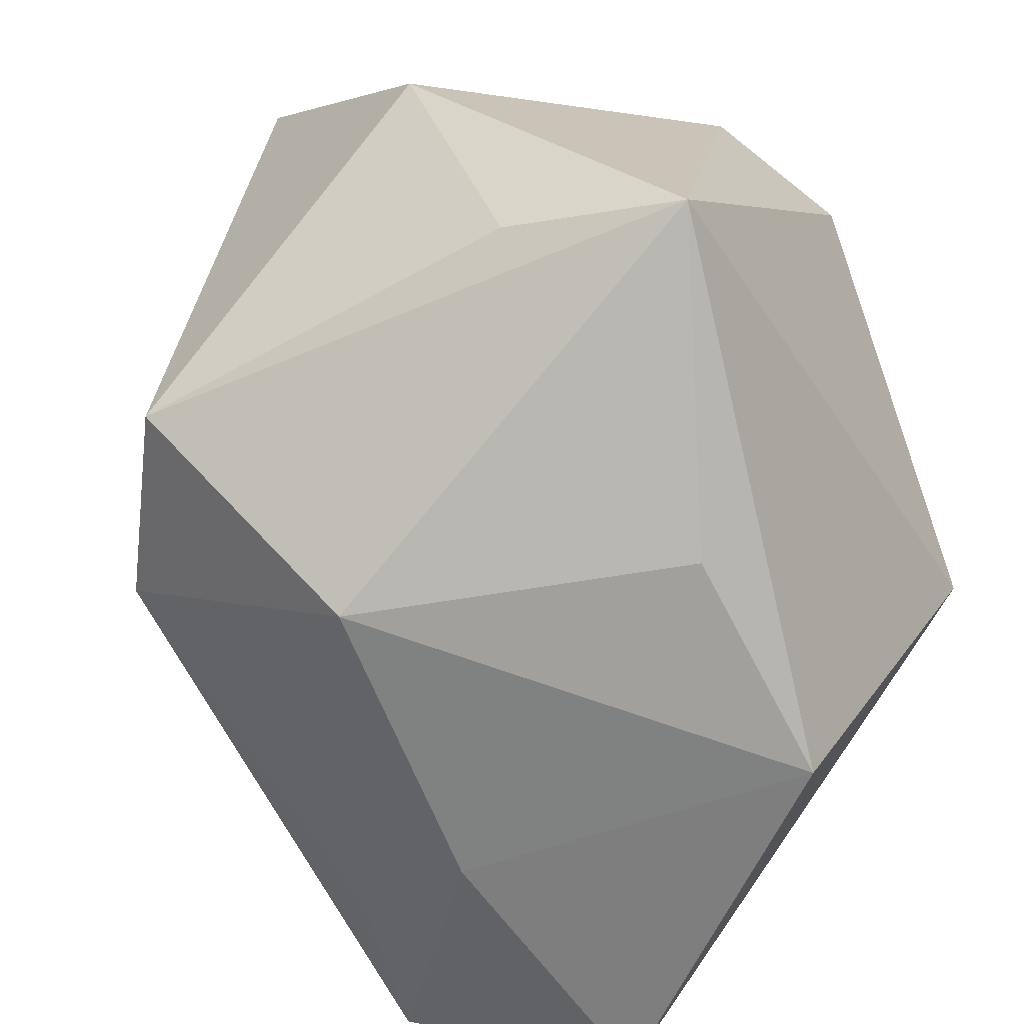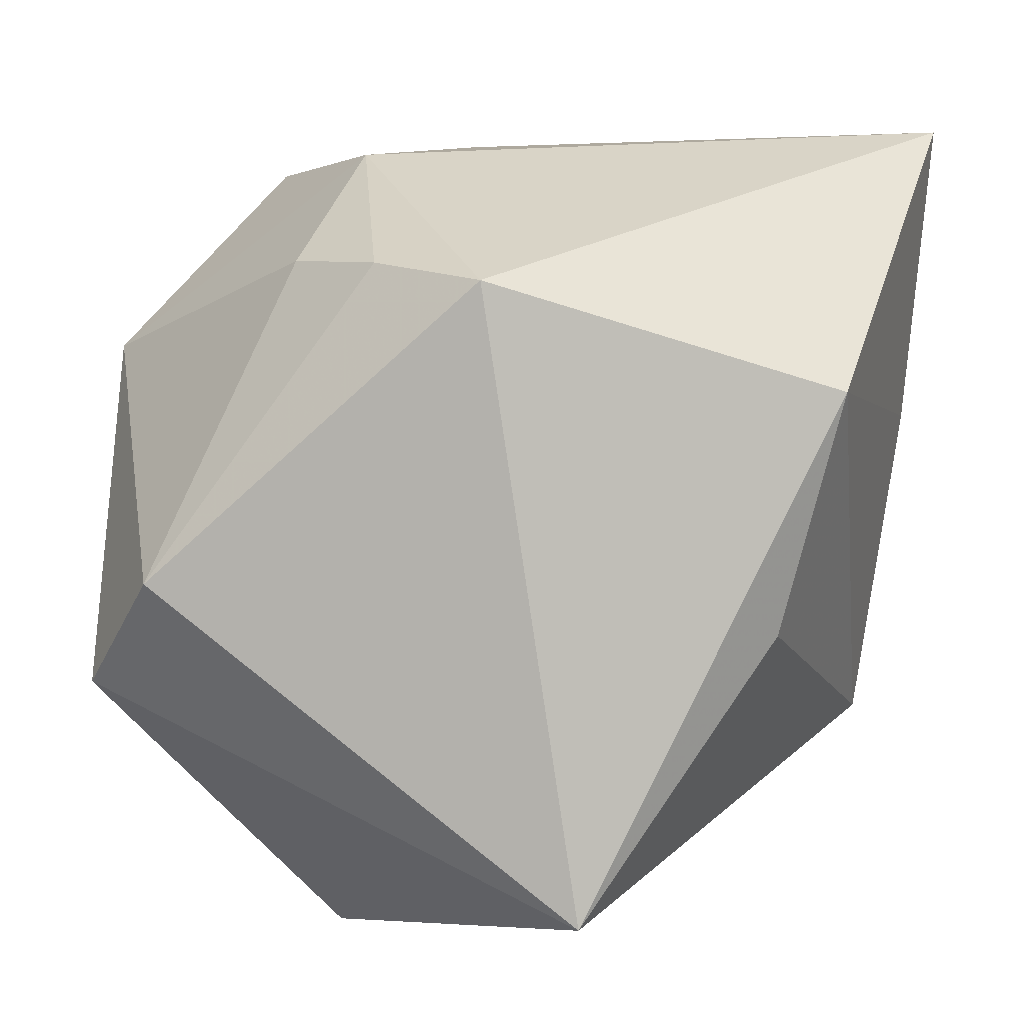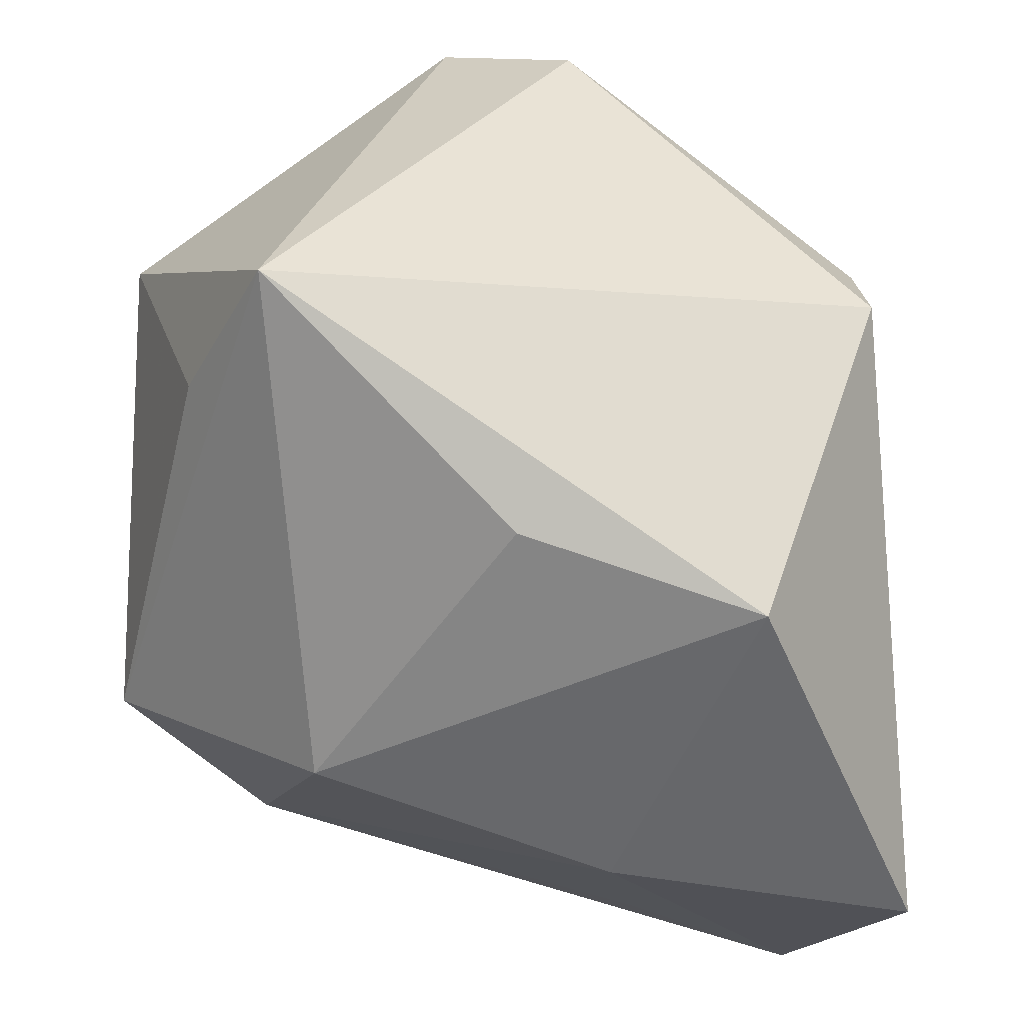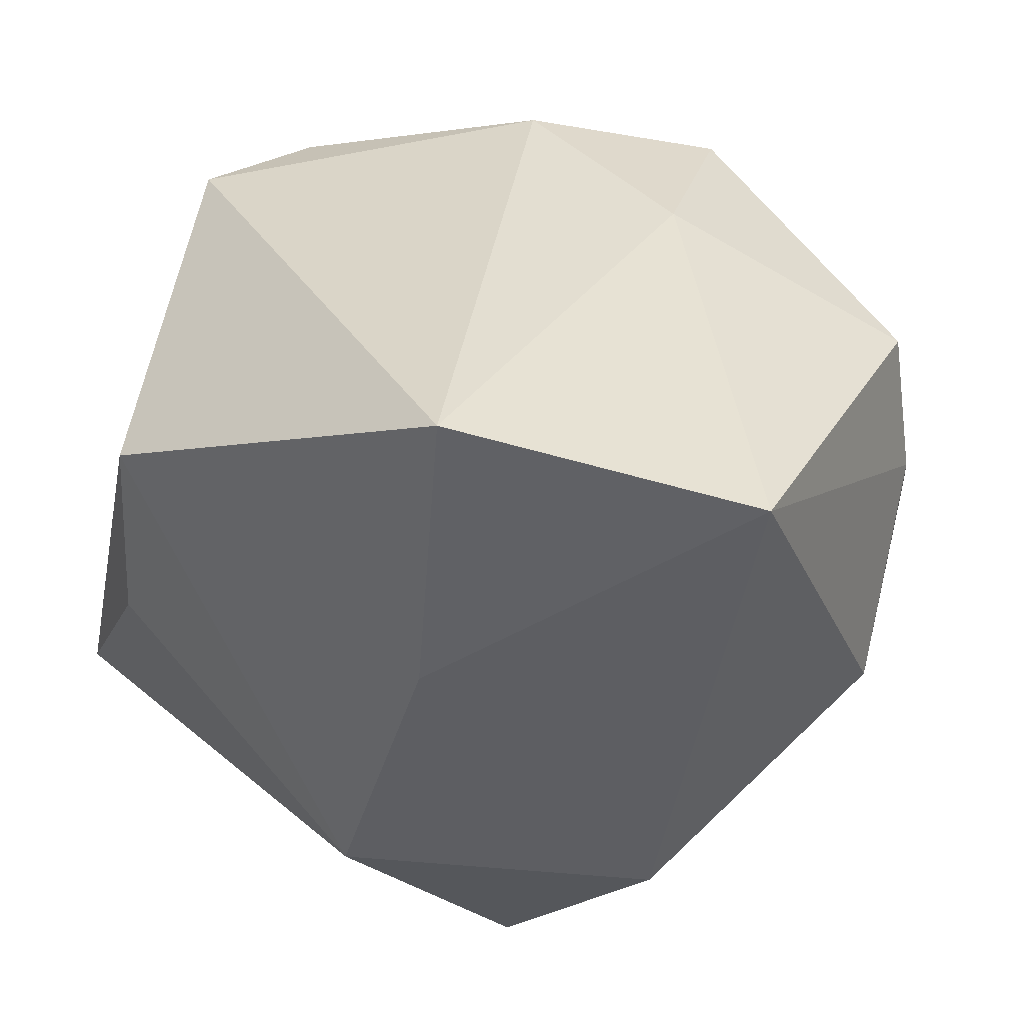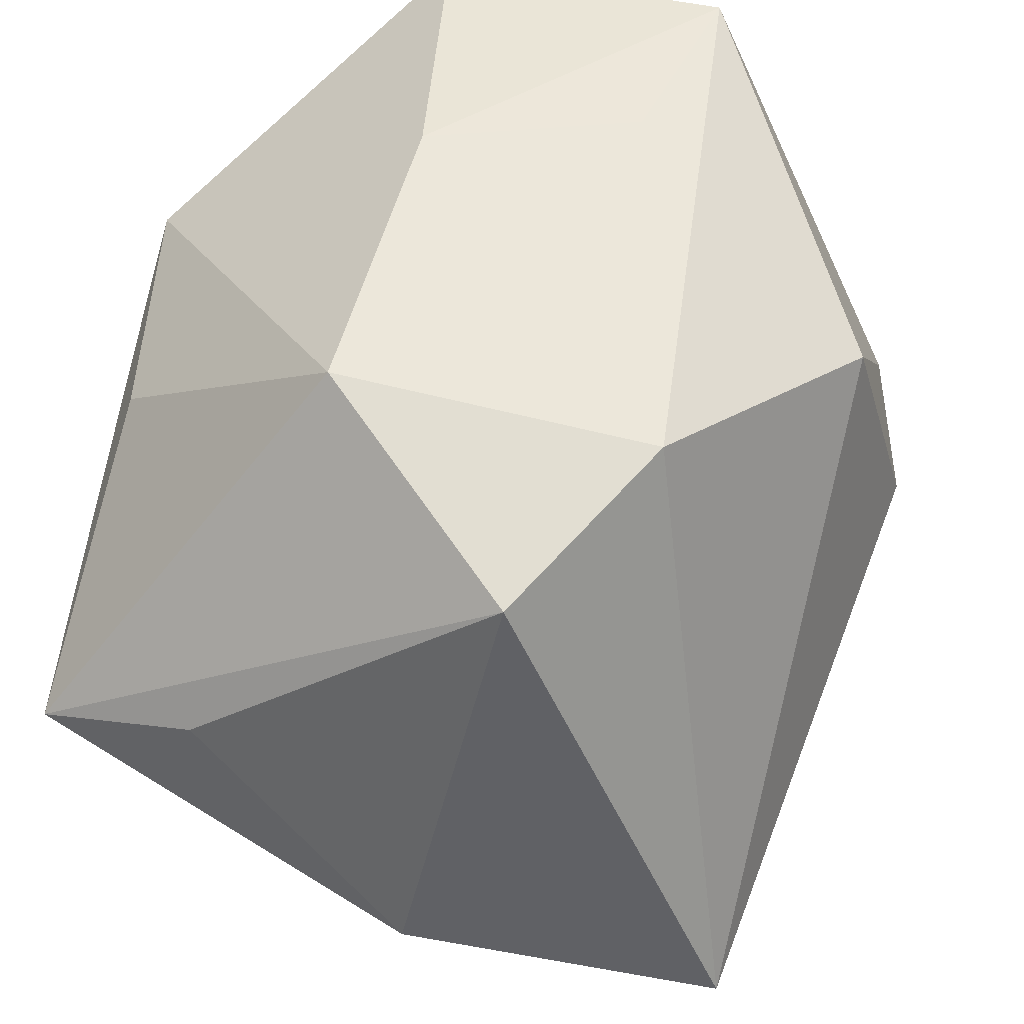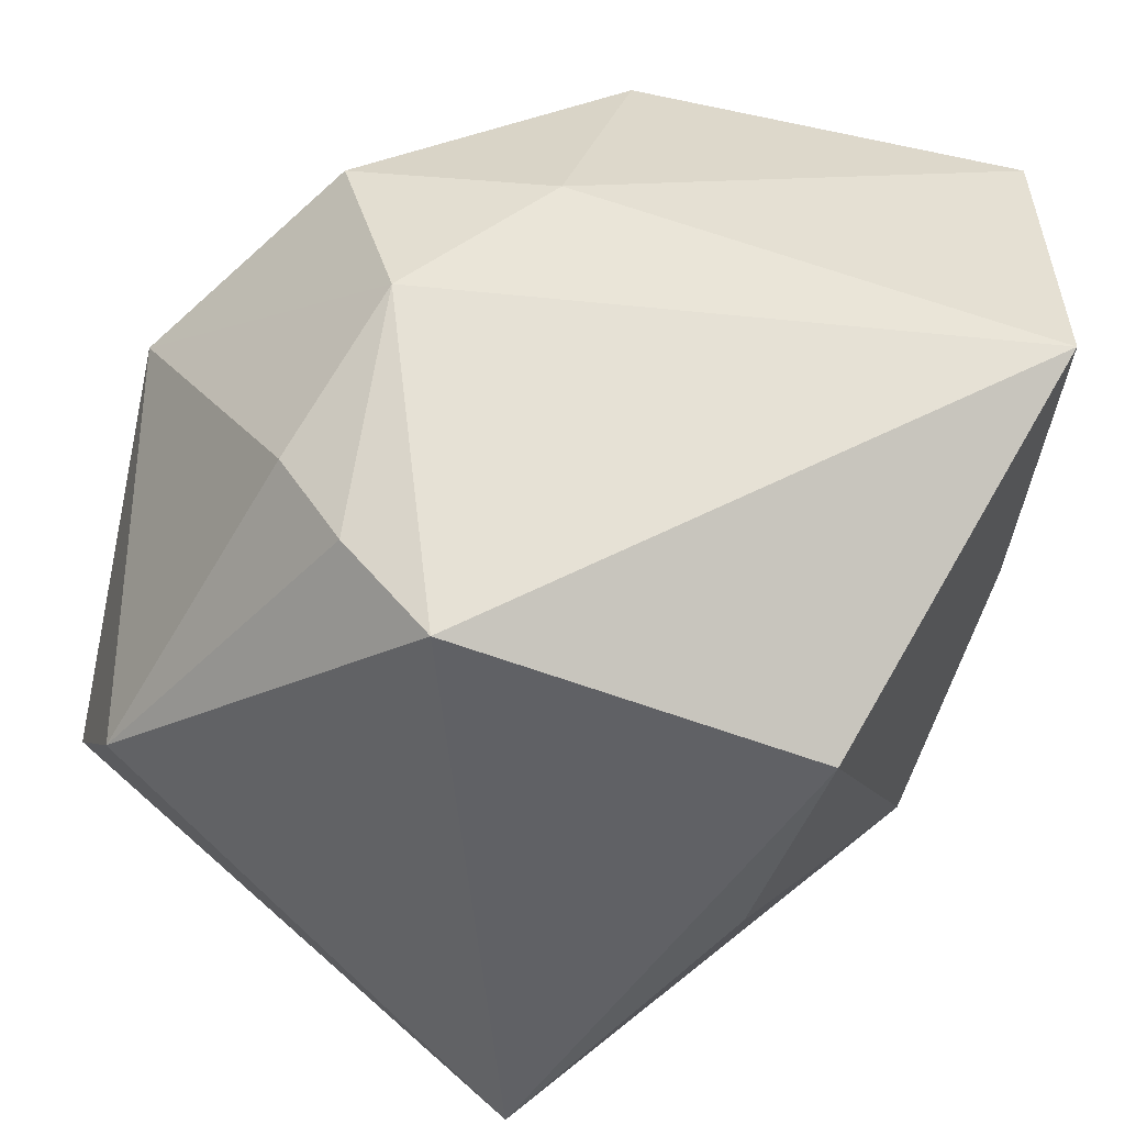
<metadata>
{"format":"obj","ext":"obj","renderer":"f3d","projection":"perspective","resolution":1024,"background":"white","views":[{"elev":-58.6,"azim":41.5,"up":"+Z"},{"elev":19.8,"azim":109.5,"up":"+Y"},{"elev":-53.4,"azim":88.3,"up":"+Z"},{"elev":35.6,"azim":-146.0,"up":"+Y"},{"elev":-49.9,"azim":-145.4,"up":"+Y"},{"elev":54.9,"azim":123.4,"up":"+Y"}]}
</metadata>
<code>
v -0.005731 -0.01877 -0.033
v 0.02045 -0.001418 -0.03128
v 0.004529 0.03501 0.01367
v -0.01592 0.008281 -0.0344
v 0.02825 0.03048 -0.006495
v -0.041 0.02756 -0.0204
v 0.02462 0.03019 0.004627
v -0.007362 0.0295 0.02736
v -0.03707 0.01065 0.0145
v 0.01994 0.02843 0.01412
v 0.02326 -0.03058 -0.01449
v -0.001502 -0.03831 0.0354
v 0.03812 0.003105 0.02137
v 0.03812 -0.02364 -0.01888
v -0.03246 0.01182 -0.02227
v 0.01847 -0.03831 0.012
v -0.01913 0.03595 -0.03547
v -0.02763 -0.02512 -0.01401
v 0.008944 0.01525 0.03788
v -0.03329 0.002757 0.02309
v -0.01375 0.03248 0.009383
v -0.04053 -0.004487 0.001934
v -0.0345 0.02282 0.01551
v 0.01541 0.01991 -0.03541
v 0.03415 -0.008905 0.02932
v -0.01244 -0.03831 -0.01598
f 5 14 24
f 13 14 5
f 18 22 6
f 10 3 19
f 19 13 10
f 17 3 5
f 5 24 17
f 2 14 1
f 1 24 2
f 2 24 14
f 6 22 9
f 9 23 6
f 6 23 21
f 21 17 6
f 3 17 21
f 15 18 6
f 1 14 26
f 26 18 1
f 5 3 7
f 3 10 7
f 7 13 5
f 7 10 13
f 4 24 1
f 4 17 24
f 6 17 4
f 4 15 6
f 1 18 4
f 18 15 4
f 3 21 8
f 8 21 23
f 19 3 8
f 22 18 12
f 18 26 12
f 26 16 12
f 11 26 14
f 14 16 11
f 11 16 26
f 20 9 22
f 22 12 20
f 23 9 20
f 20 12 19
f 19 8 20
f 20 8 23
f 25 12 16
f 14 13 25
f 25 16 14
f 25 13 19
f 19 12 25

</code>
